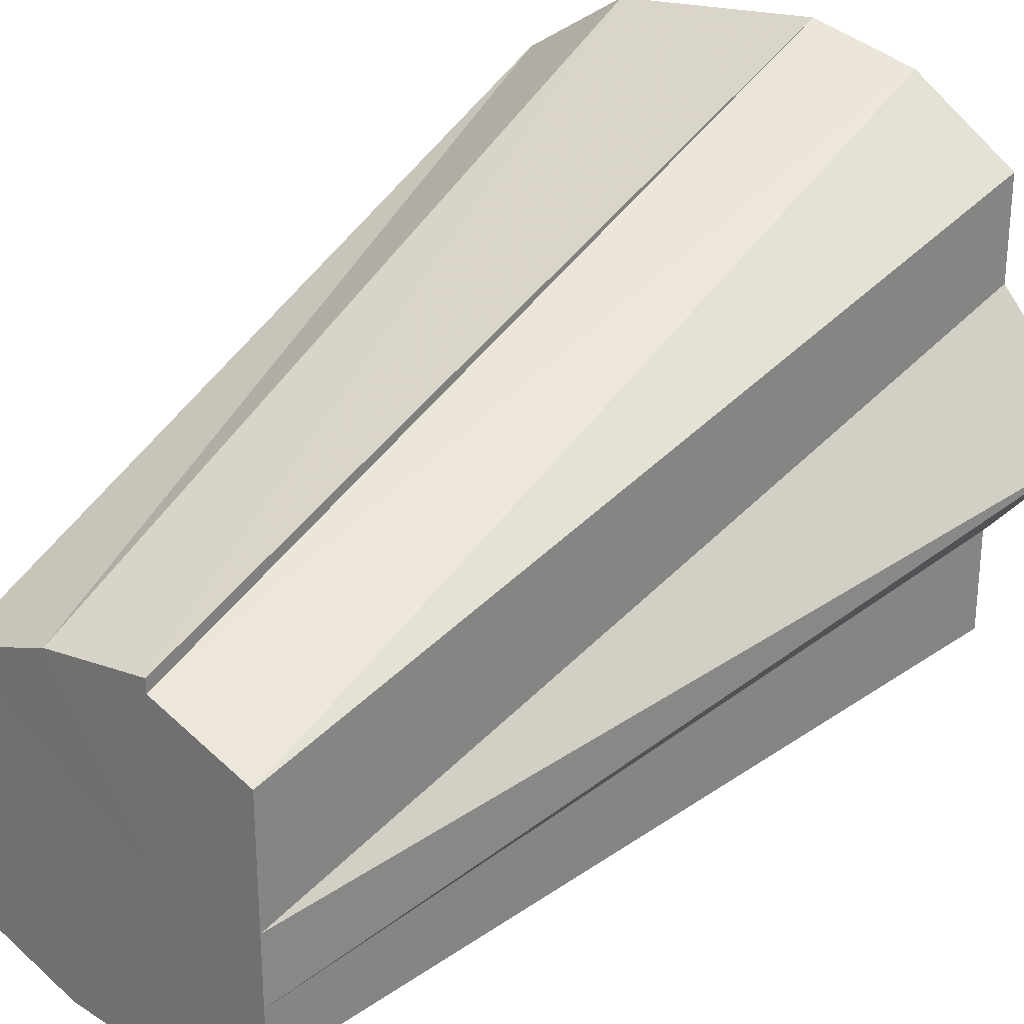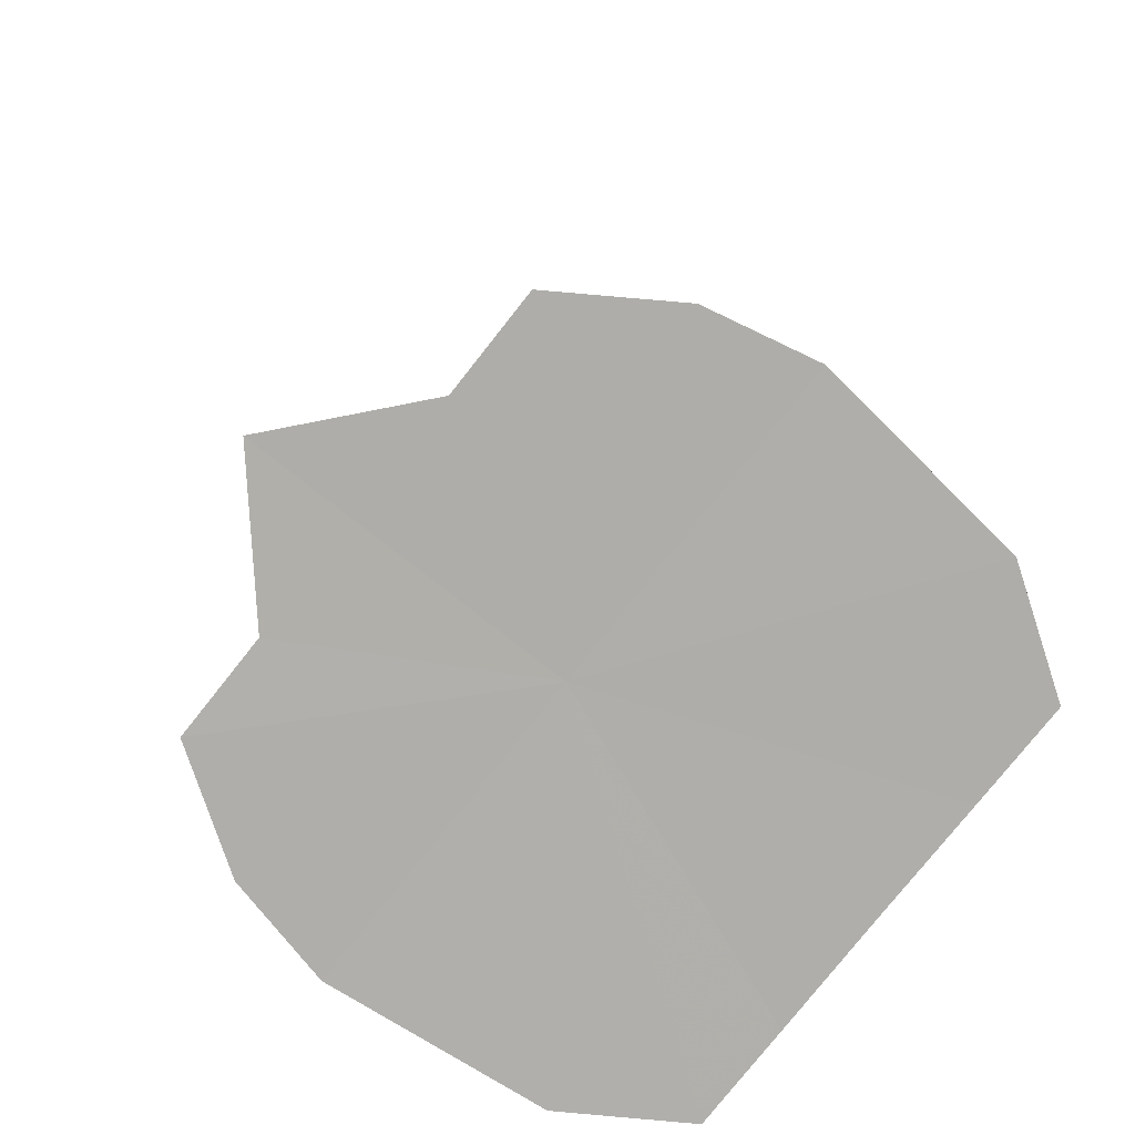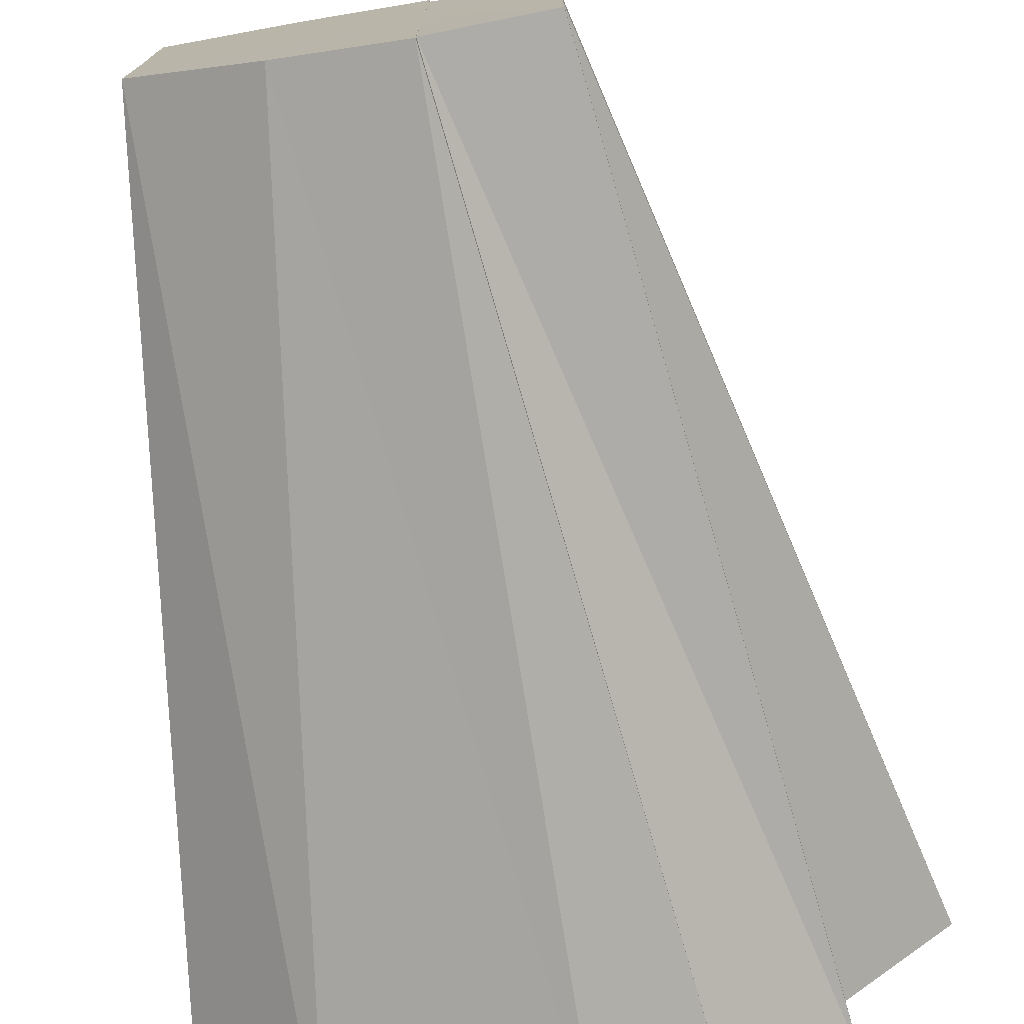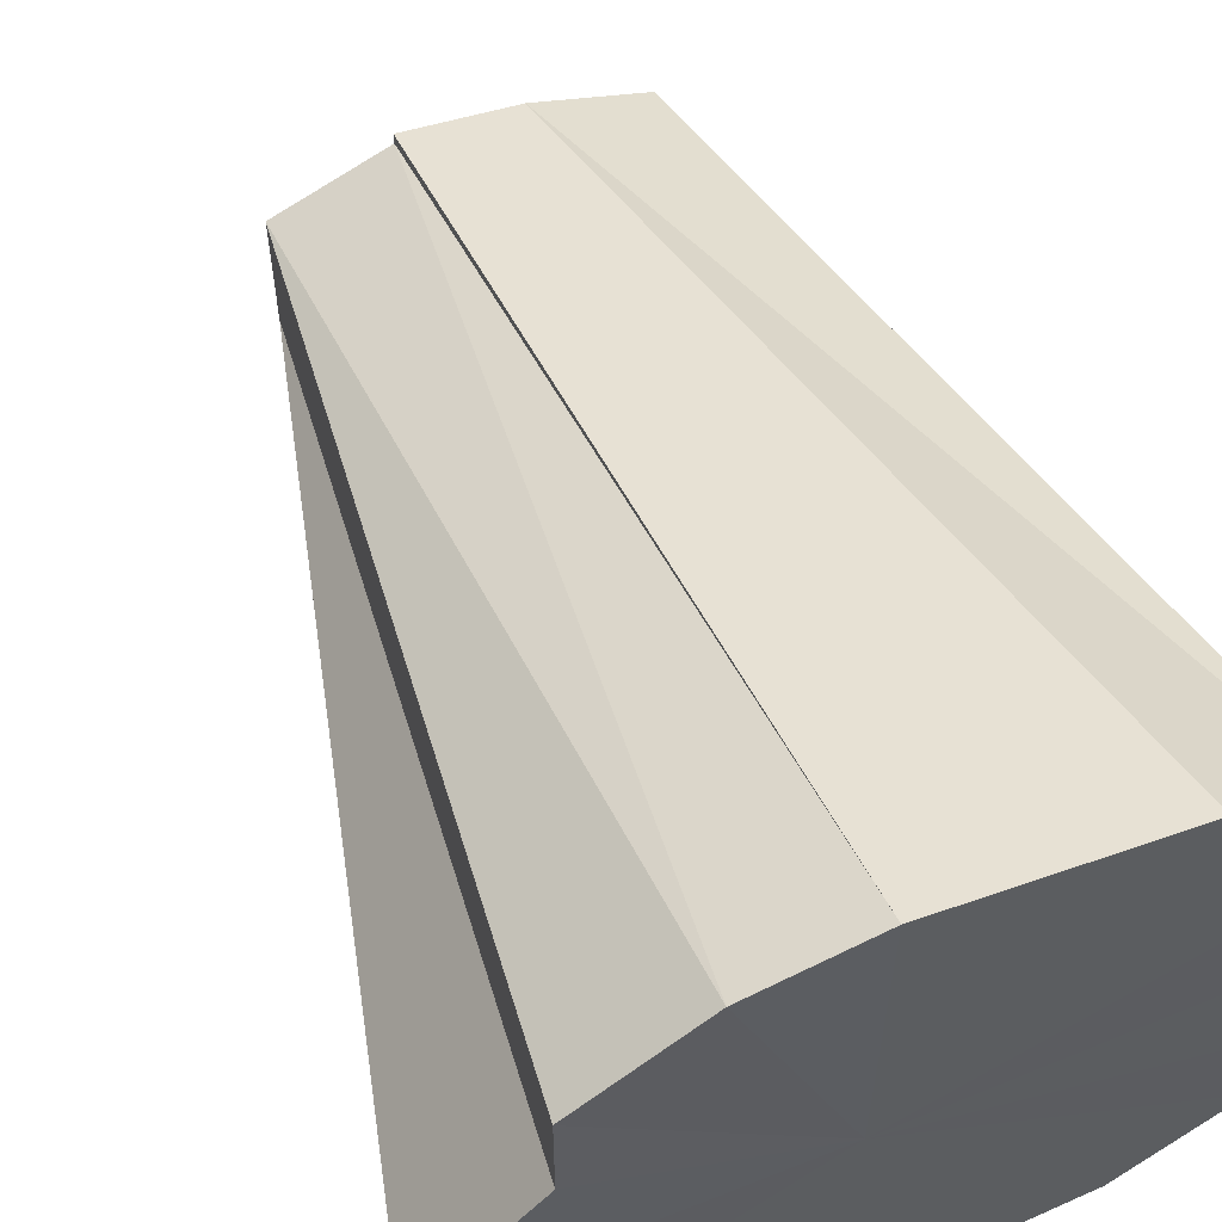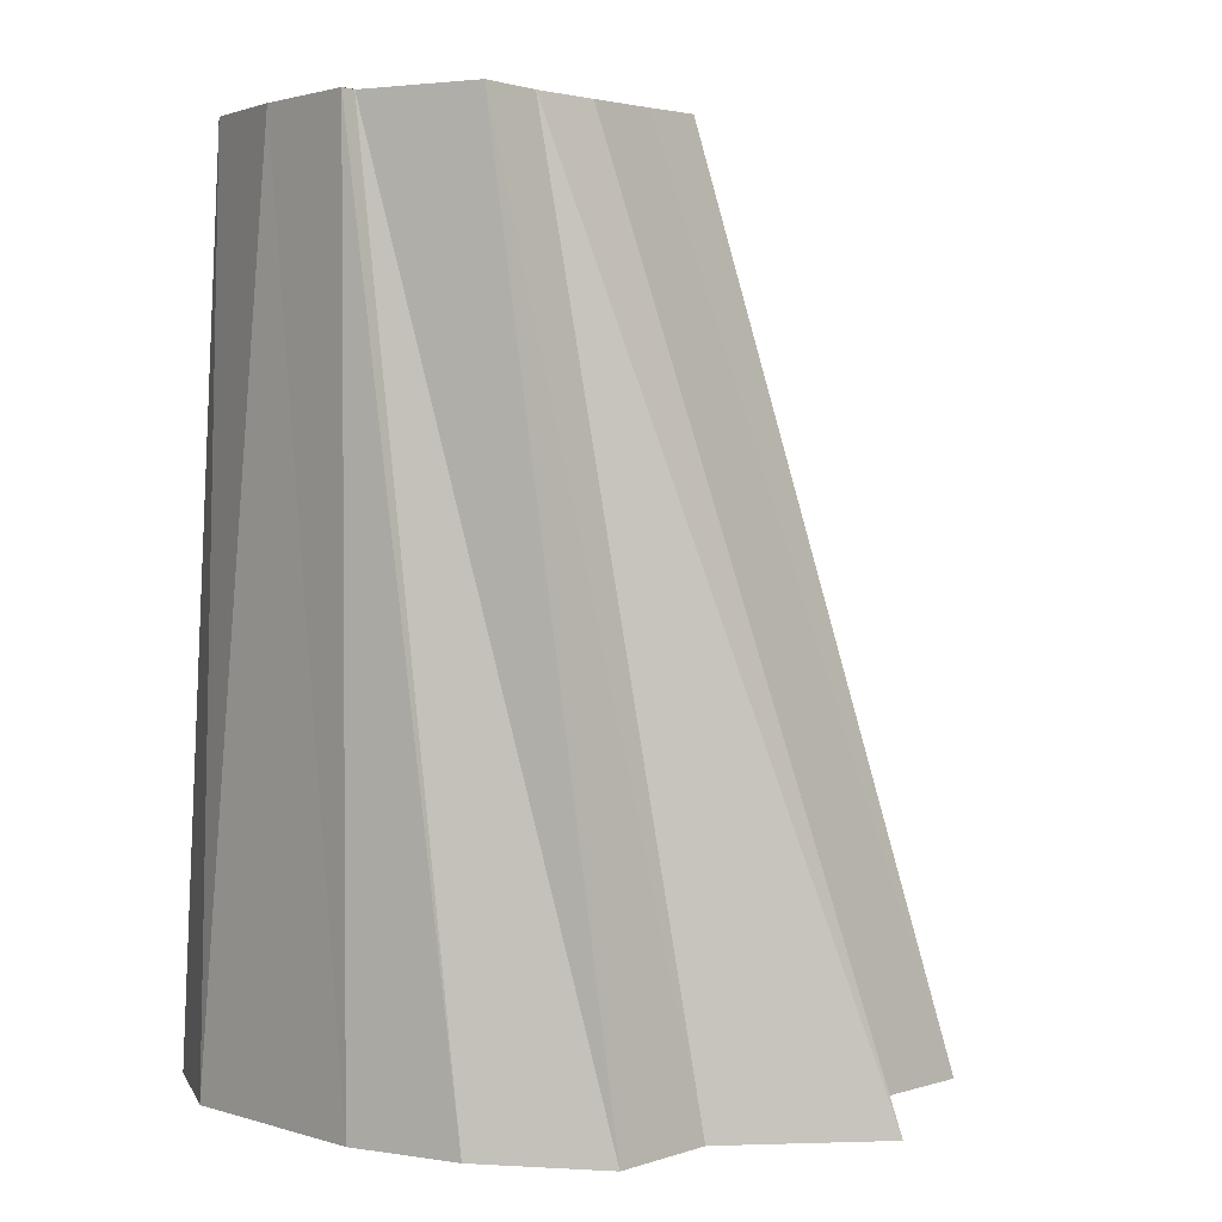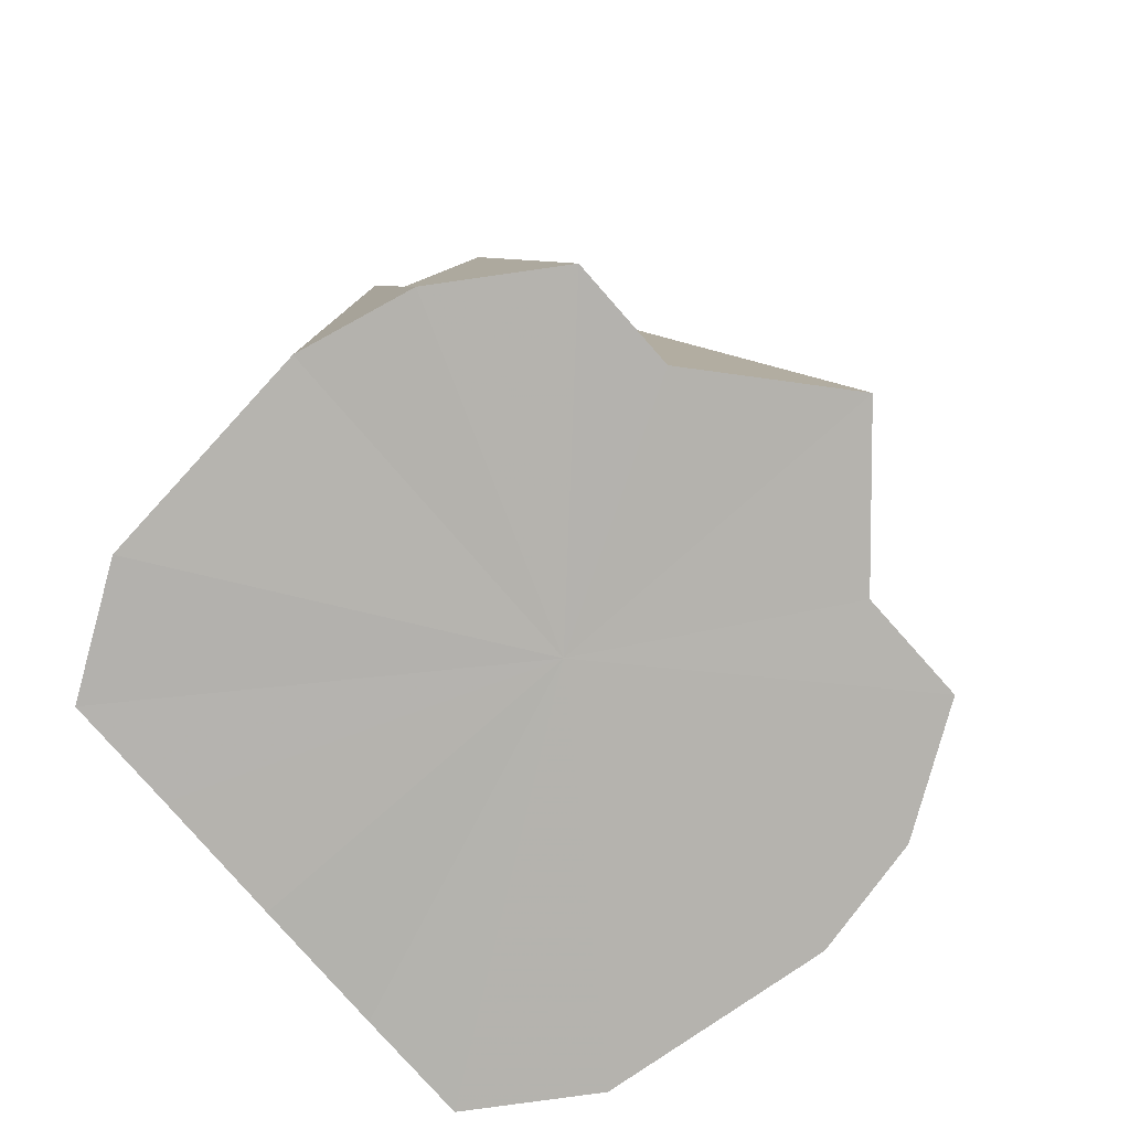
<metadata>
{"format":"obj","ext":"obj","renderer":"f3d","projection":"perspective","resolution":1024,"background":"white","views":[{"elev":27.9,"azim":-141.0,"up":"+Z"},{"elev":-77.8,"azim":-38.3,"up":"+Y"},{"elev":-75.7,"azim":-171.0,"up":"+Z"},{"elev":59.4,"azim":-22.6,"up":"+Z"},{"elev":2.4,"azim":-138.2,"up":"+Y"},{"elev":-80.0,"azim":-138.8,"up":"+Y"}]}
</metadata>
<code>
o 14790
v 2228 1861 7.4
v 2228 1861 7.402
v 2228 1862 7.4
v 2228 1861 7.402
v 2228 1862 7.401
v 2228 1861 7.409
v 2228 1861 7.419
v 2228 1862 7.405
v 2228 1861 7.402
v 2228 1862 7.401
v 2228 1861 7.409
v 2228 1862 7.405
v 2228 1861 7.419
v 2228 1862 7.41
v 2228 1861 7.43
v 2228 1862 7.417
v 2228 1861 7.442
v 2228 1862 7.423
v 2228 1861 7.451
v 2228 1862 7.429
v 2228 1861 7.451
v 2228 1862 7.432
v 2228 1861 7.458
v 2228 1861 7.46
v 2228 1862 7.434
v 2228 1862 7.417
v 2228 1861 7.458
v 2228 1862 7.434
v 2228 1862 7.401
v 2228 1862 7.405
v 2228 1862 7.41
v 2228 1862 7.417
v 2228 1862 7.423
v 2228 1862 7.429
v 2228 1862 7.429
v 2228 1862 7.423
v 2228 1862 7.417
v 2228 1862 7.41
v 2228 1862 7.405
v 2228 1862 7.401
v 2228 1862 7.4
v 2228 1862 7.41
v 2228 1862 7.417
v 2228 1861 7.43
v 2228 1861 7.43
v 2228 1861 7.442
v 2228 1861 7.451
v 2228 1862 7.423
v 2228 1861 7.458
v 2228 1862 7.429
v 2228 1862 7.432
v 2228 1861 7.458
v 2228 1861 7.46
v 2228 1862 7.434
v 2228 1861 7.409
v 2228 1862 7.405
v 2228 1862 7.401
v 2228 1861 7.419
v 2228 1862 7.41
v 2228 1861 7.442
v 2228 1862 7.423
v 2228 1862 7.417
v 2228 1861 7.451
v 2228 1862 7.429
v 2228 1861 7.442
v 2228 1862 7.423
v 2228 1862 7.429
v 2228 1861 7.43
v 2228 1862 7.417
v 2228 1861 7.419
v 2228 1862 7.41
v 2228 1861 7.409
v 2228 1862 7.405
v 2228 1861 7.402
v 2228 1862 7.401
v 2228 1861 7.4
v 2228 1862 7.4
v 2228 1861 7.4
v 2228 1861 7.43
v 2228 1861 7.402
v 2228 1861 7.409
v 2228 1861 7.402
v 2228 1861 7.419
v 2228 1861 7.409
v 2228 1861 7.43
v 2228 1861 7.419
v 2228 1861 7.442
v 2228 1861 7.43
v 2228 1861 7.451
v 2228 1861 7.442
v 2228 1861 7.458
v 2228 1861 7.451
v 2228 1861 7.46
v 2228 1861 7.458
f 1 2 3
f 4 5 3
f 2 6 5
f 6 7 8
f 9 1 10
f 11 9 12
f 13 11 14
f 15 13 16
f 17 15 18
f 19 17 20
f 21 20 22
f 23 19 22
f 24 23 25
f 22 20 26
f 27 22 28
f 28 22 26
f 29 30 26
f 30 31 26
f 32 33 26
f 33 34 26
f 35 36 26
f 36 37 26
f 37 38 26
f 38 39 26
f 39 40 26
f 40 41 26
f 42 43 26
f 44 43 42
f 7 45 42
f 45 46 43
f 46 47 48
f 47 49 50
f 50 51 26
f 52 51 50
f 49 53 51
f 53 54 51
f 55 56 57
f 58 59 56
f 60 61 62
f 63 64 61
f 65 66 67
f 68 69 66
f 70 71 69
f 72 73 71
f 74 75 73
f 76 77 75
f 78 79 80
f 80 79 81
f 82 79 78
f 81 79 83
f 84 79 82
f 83 79 85
f 86 79 84
f 85 79 87
f 88 79 86
f 87 79 89
f 90 79 88
f 89 79 91
f 92 79 90
f 91 79 93
f 94 79 92
f 93 79 94

</code>
